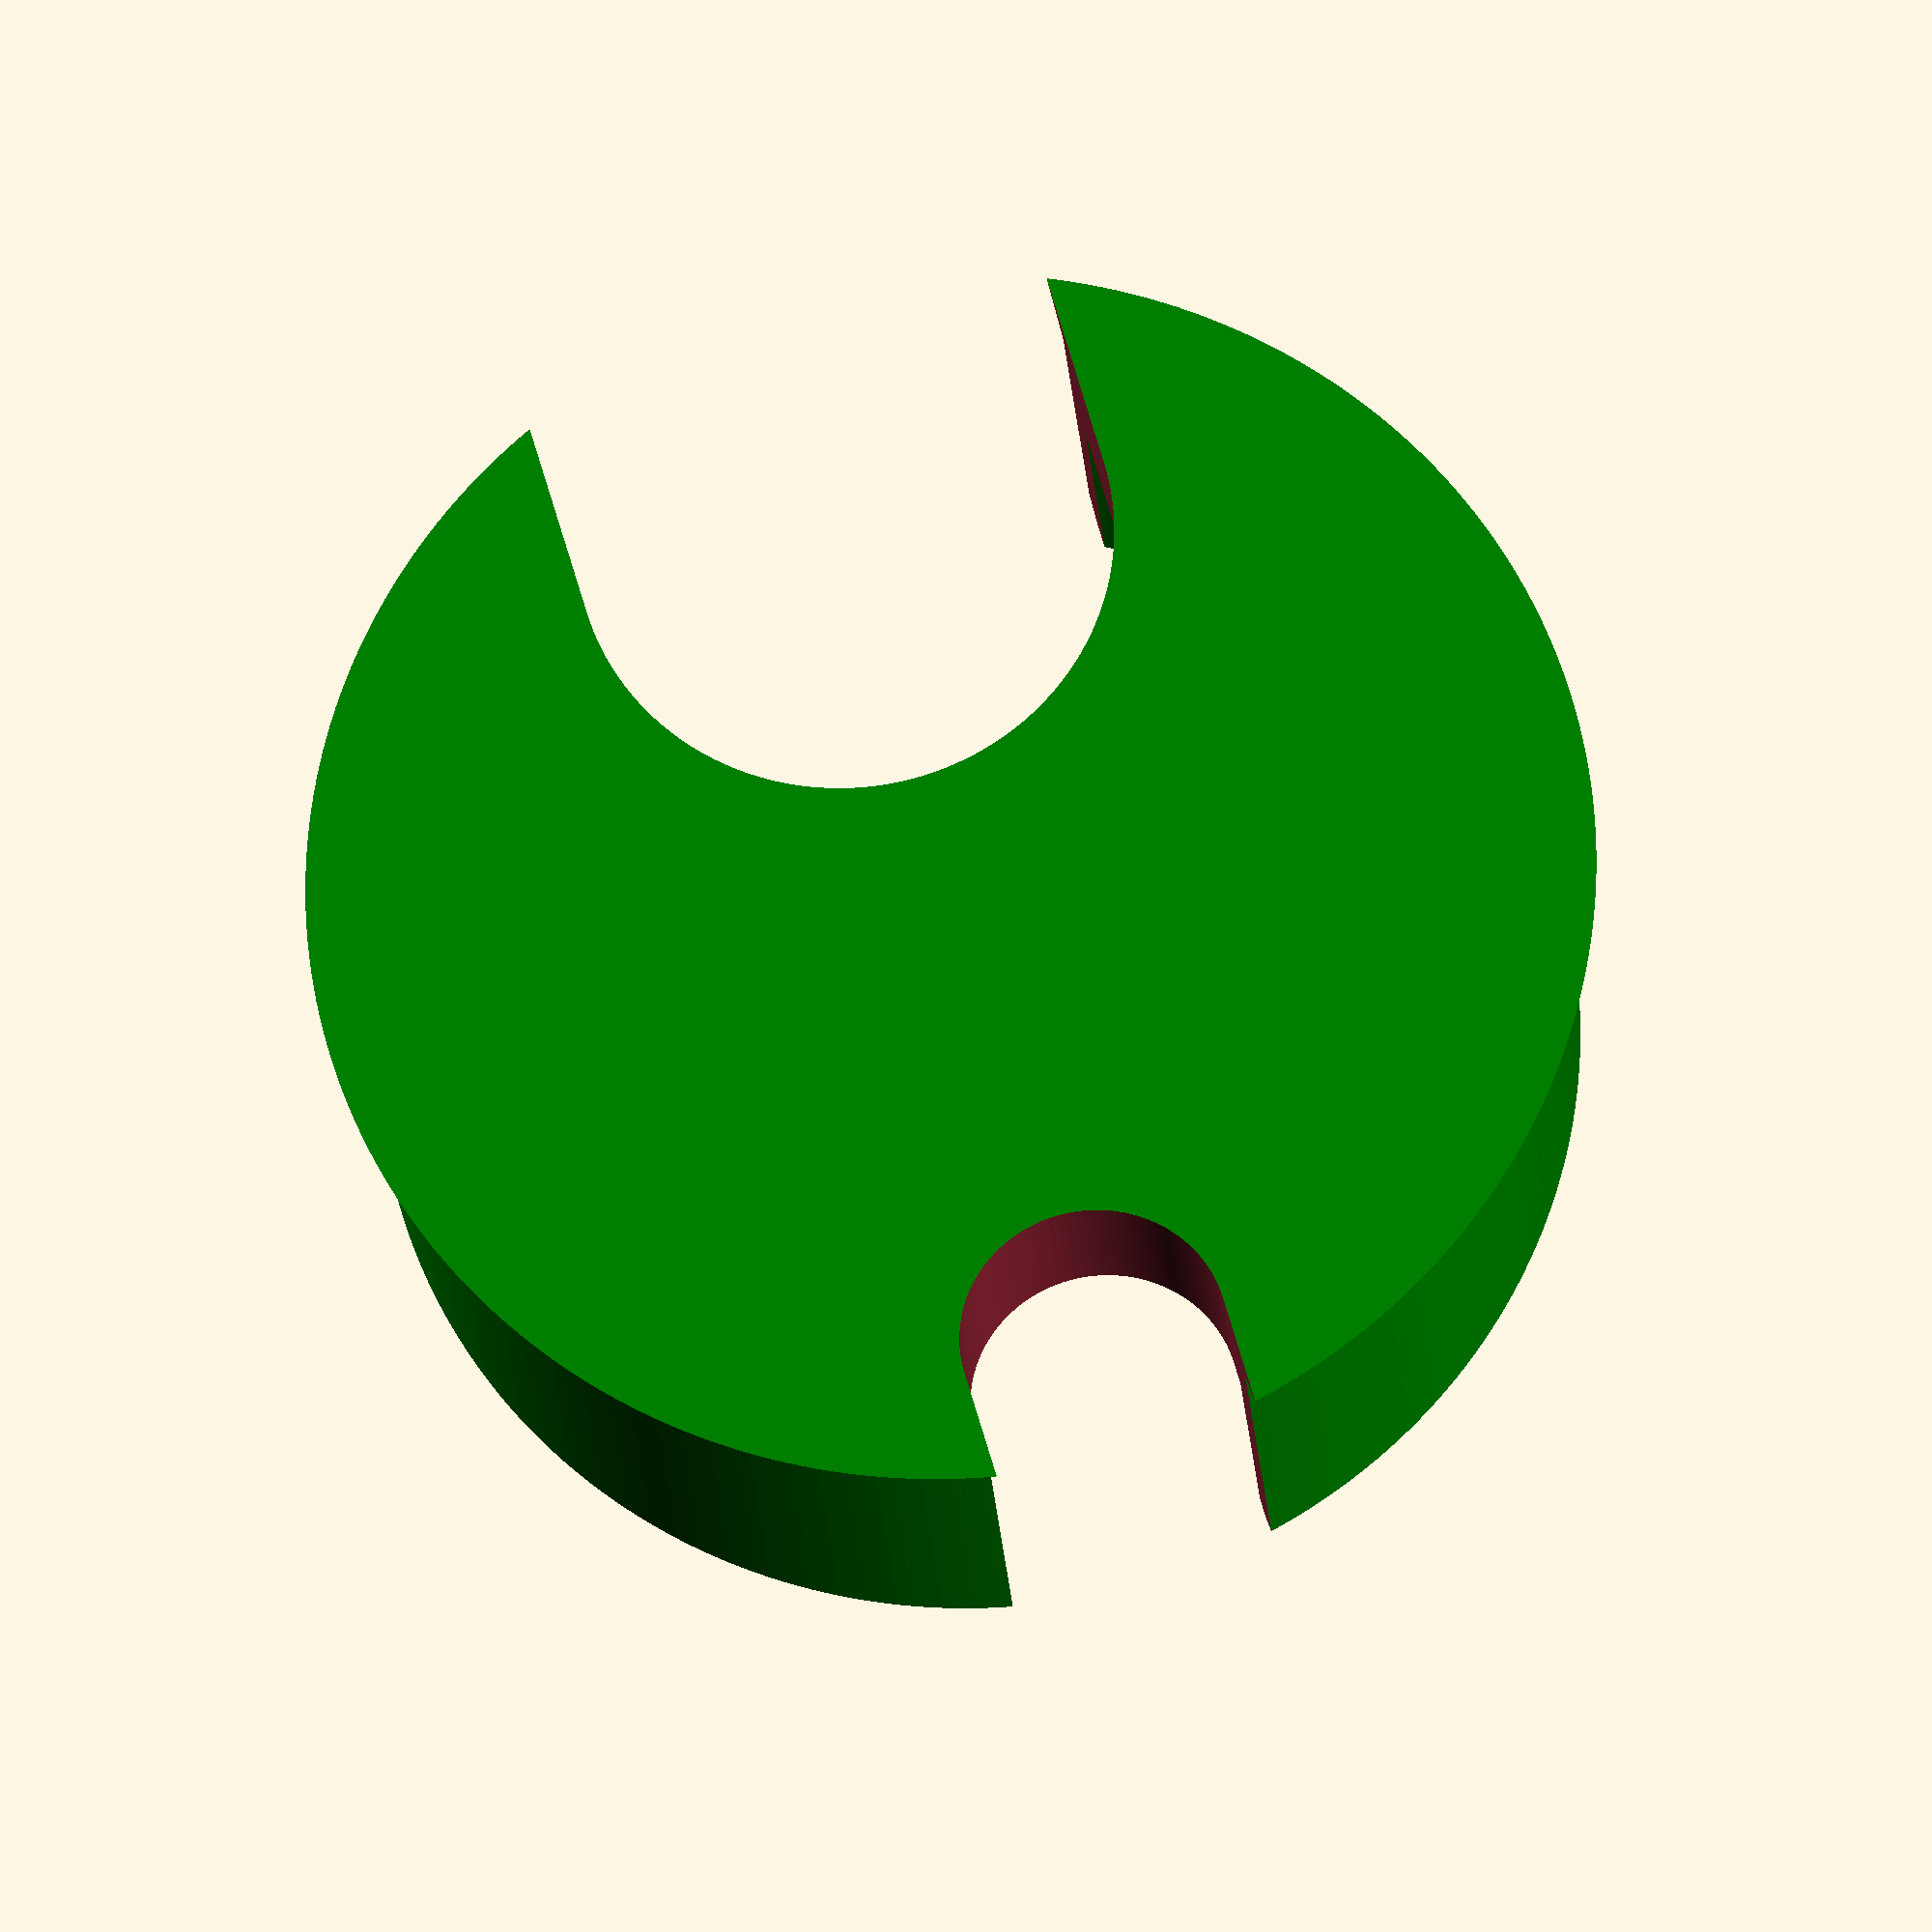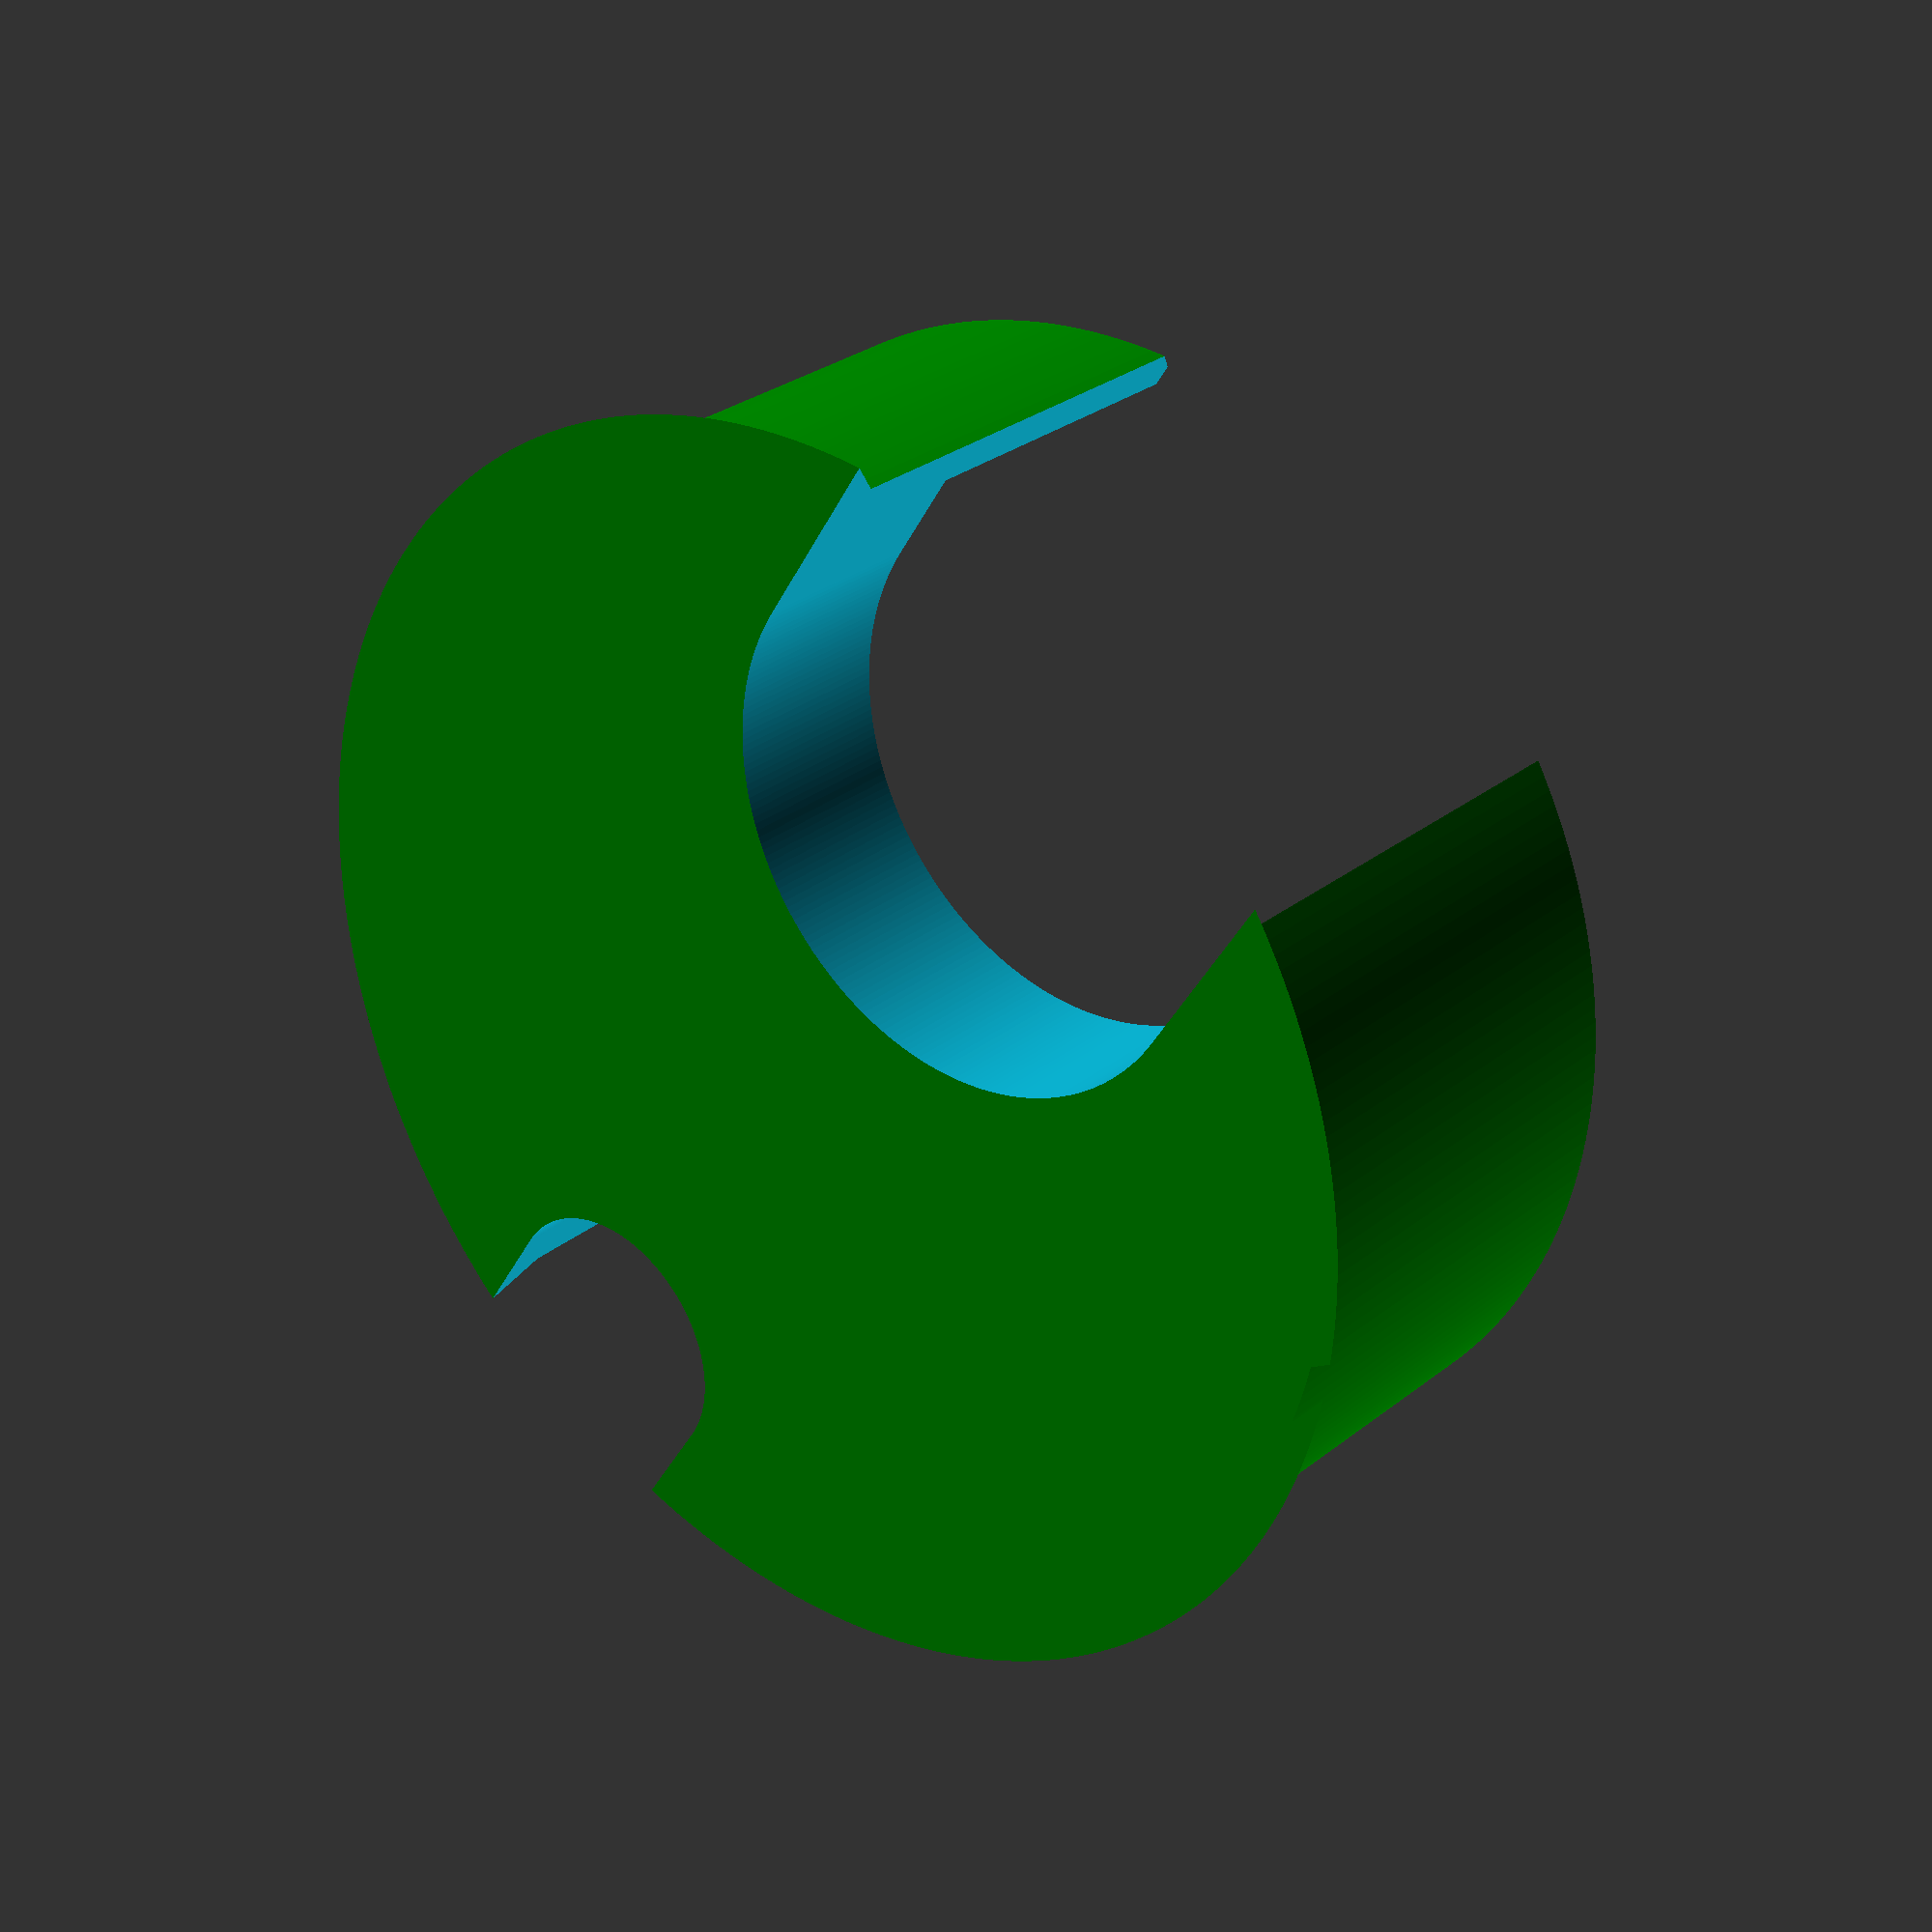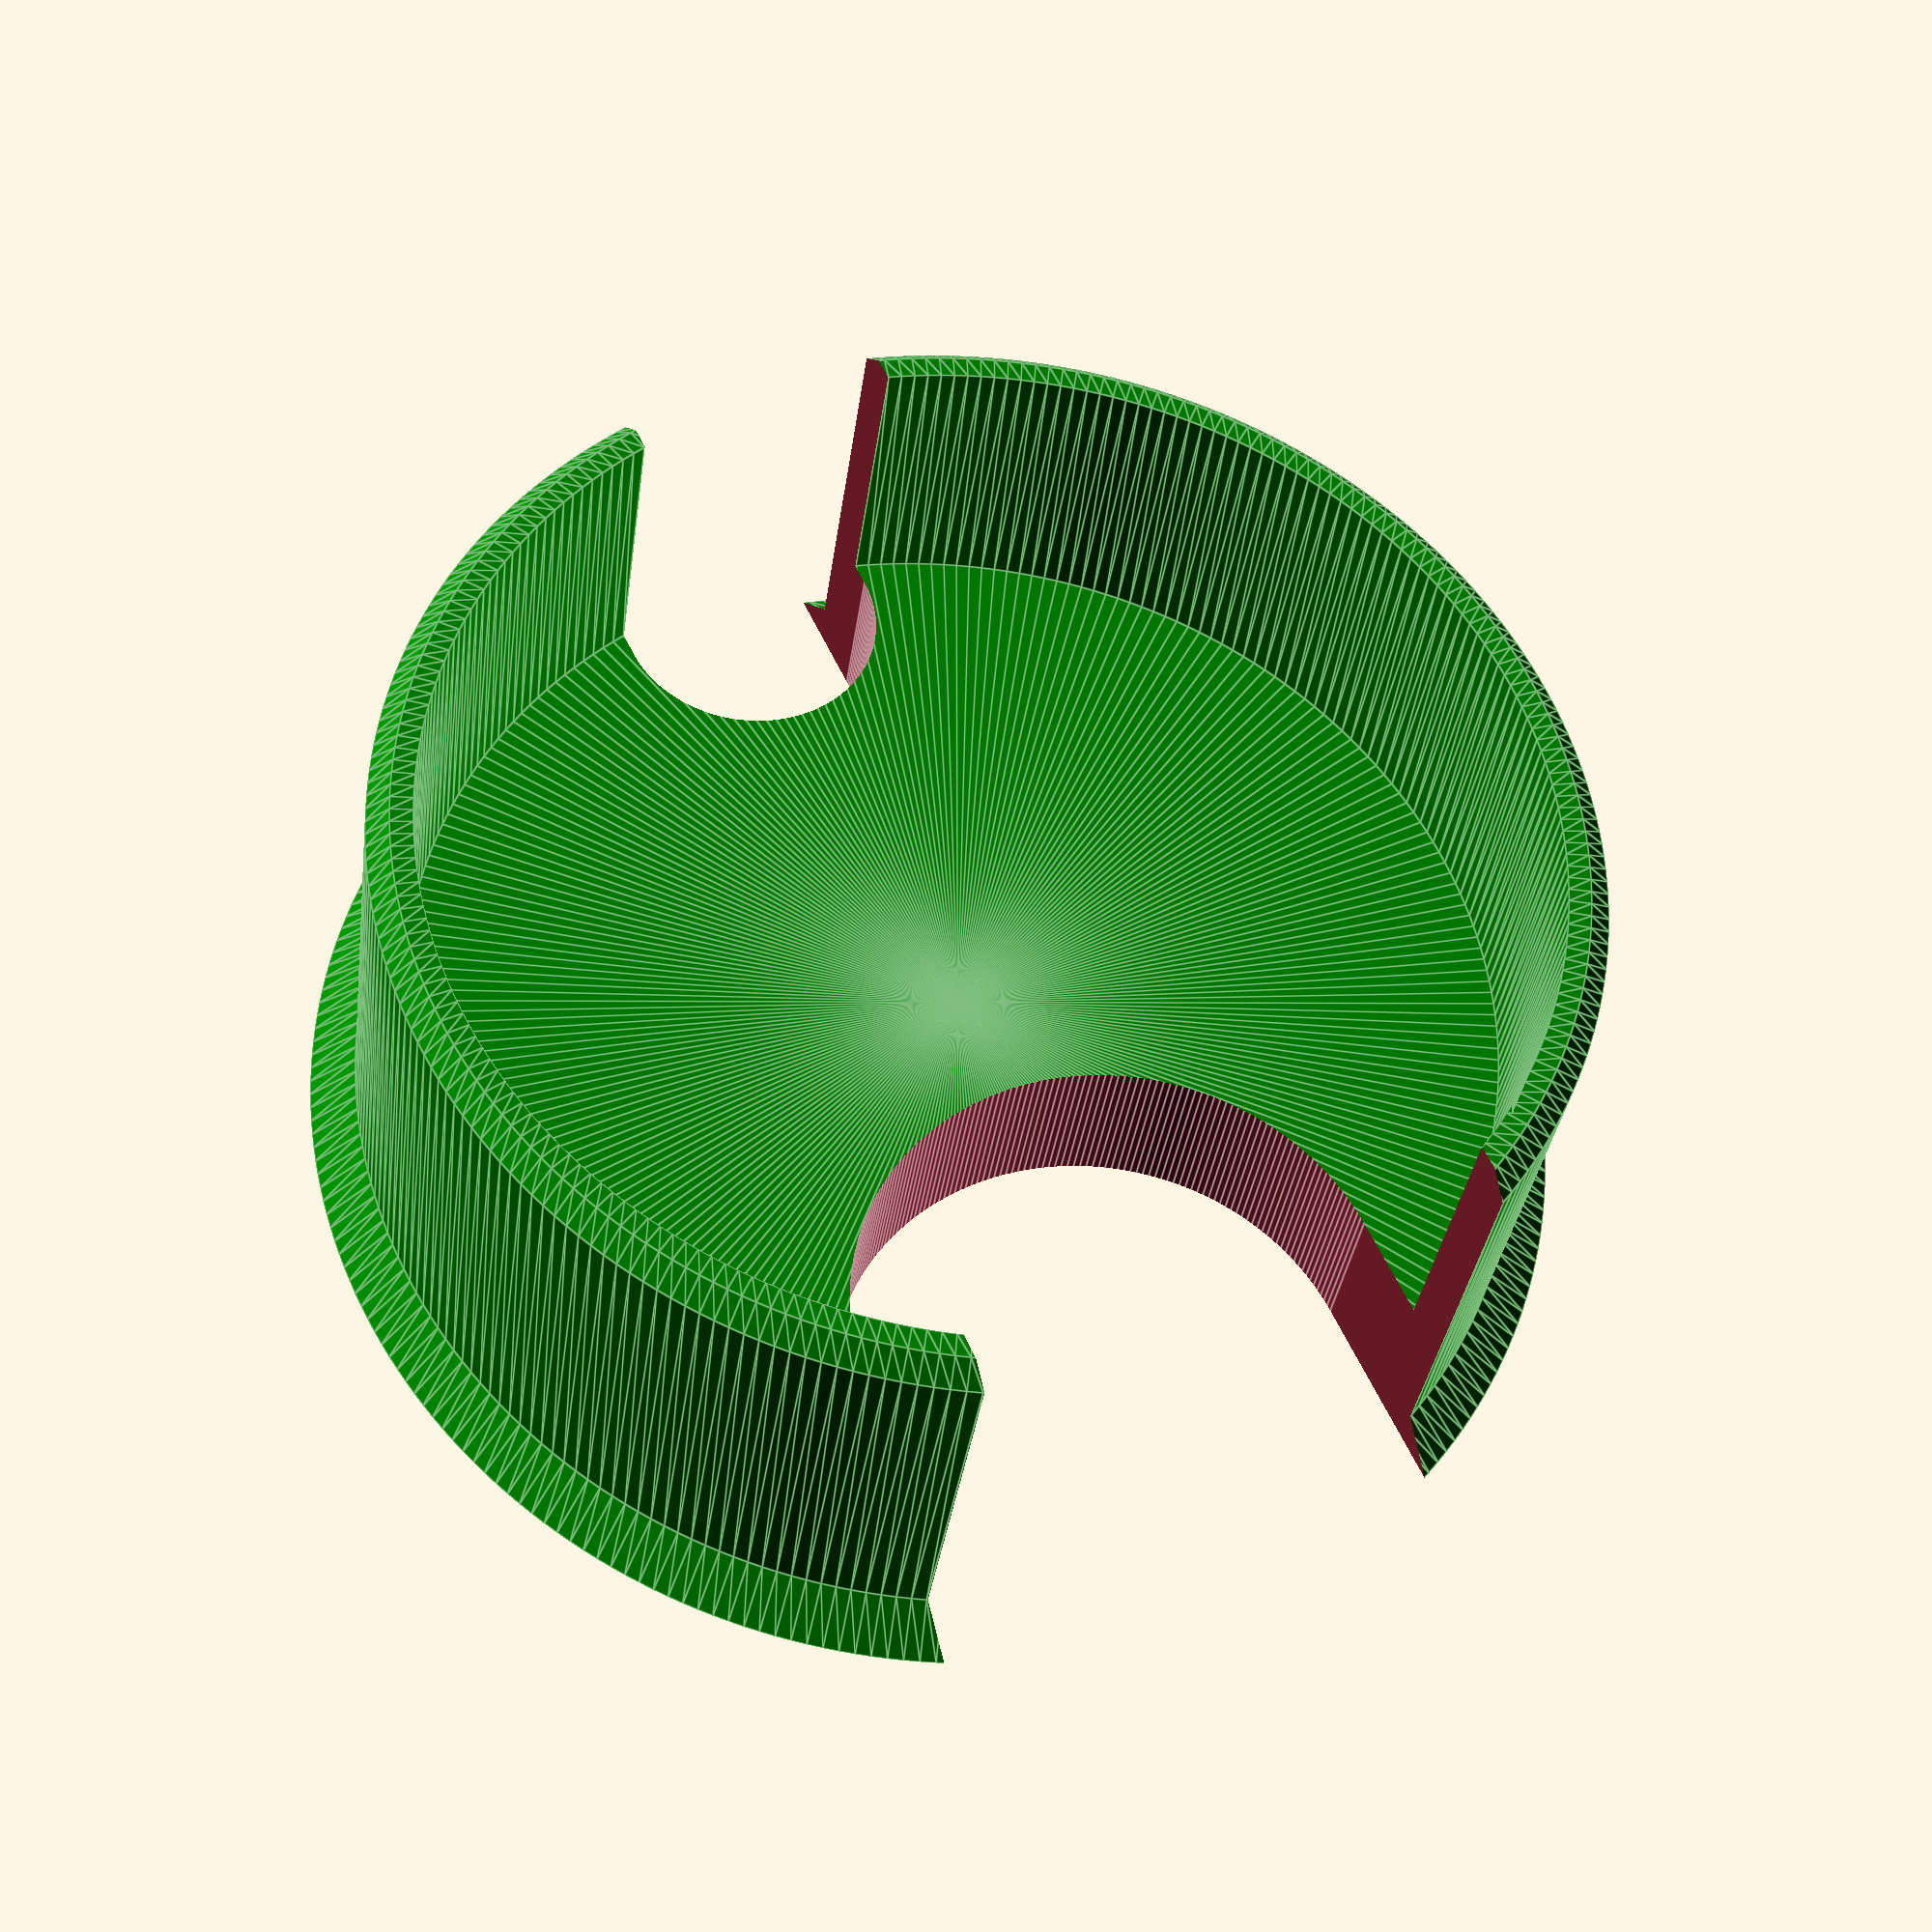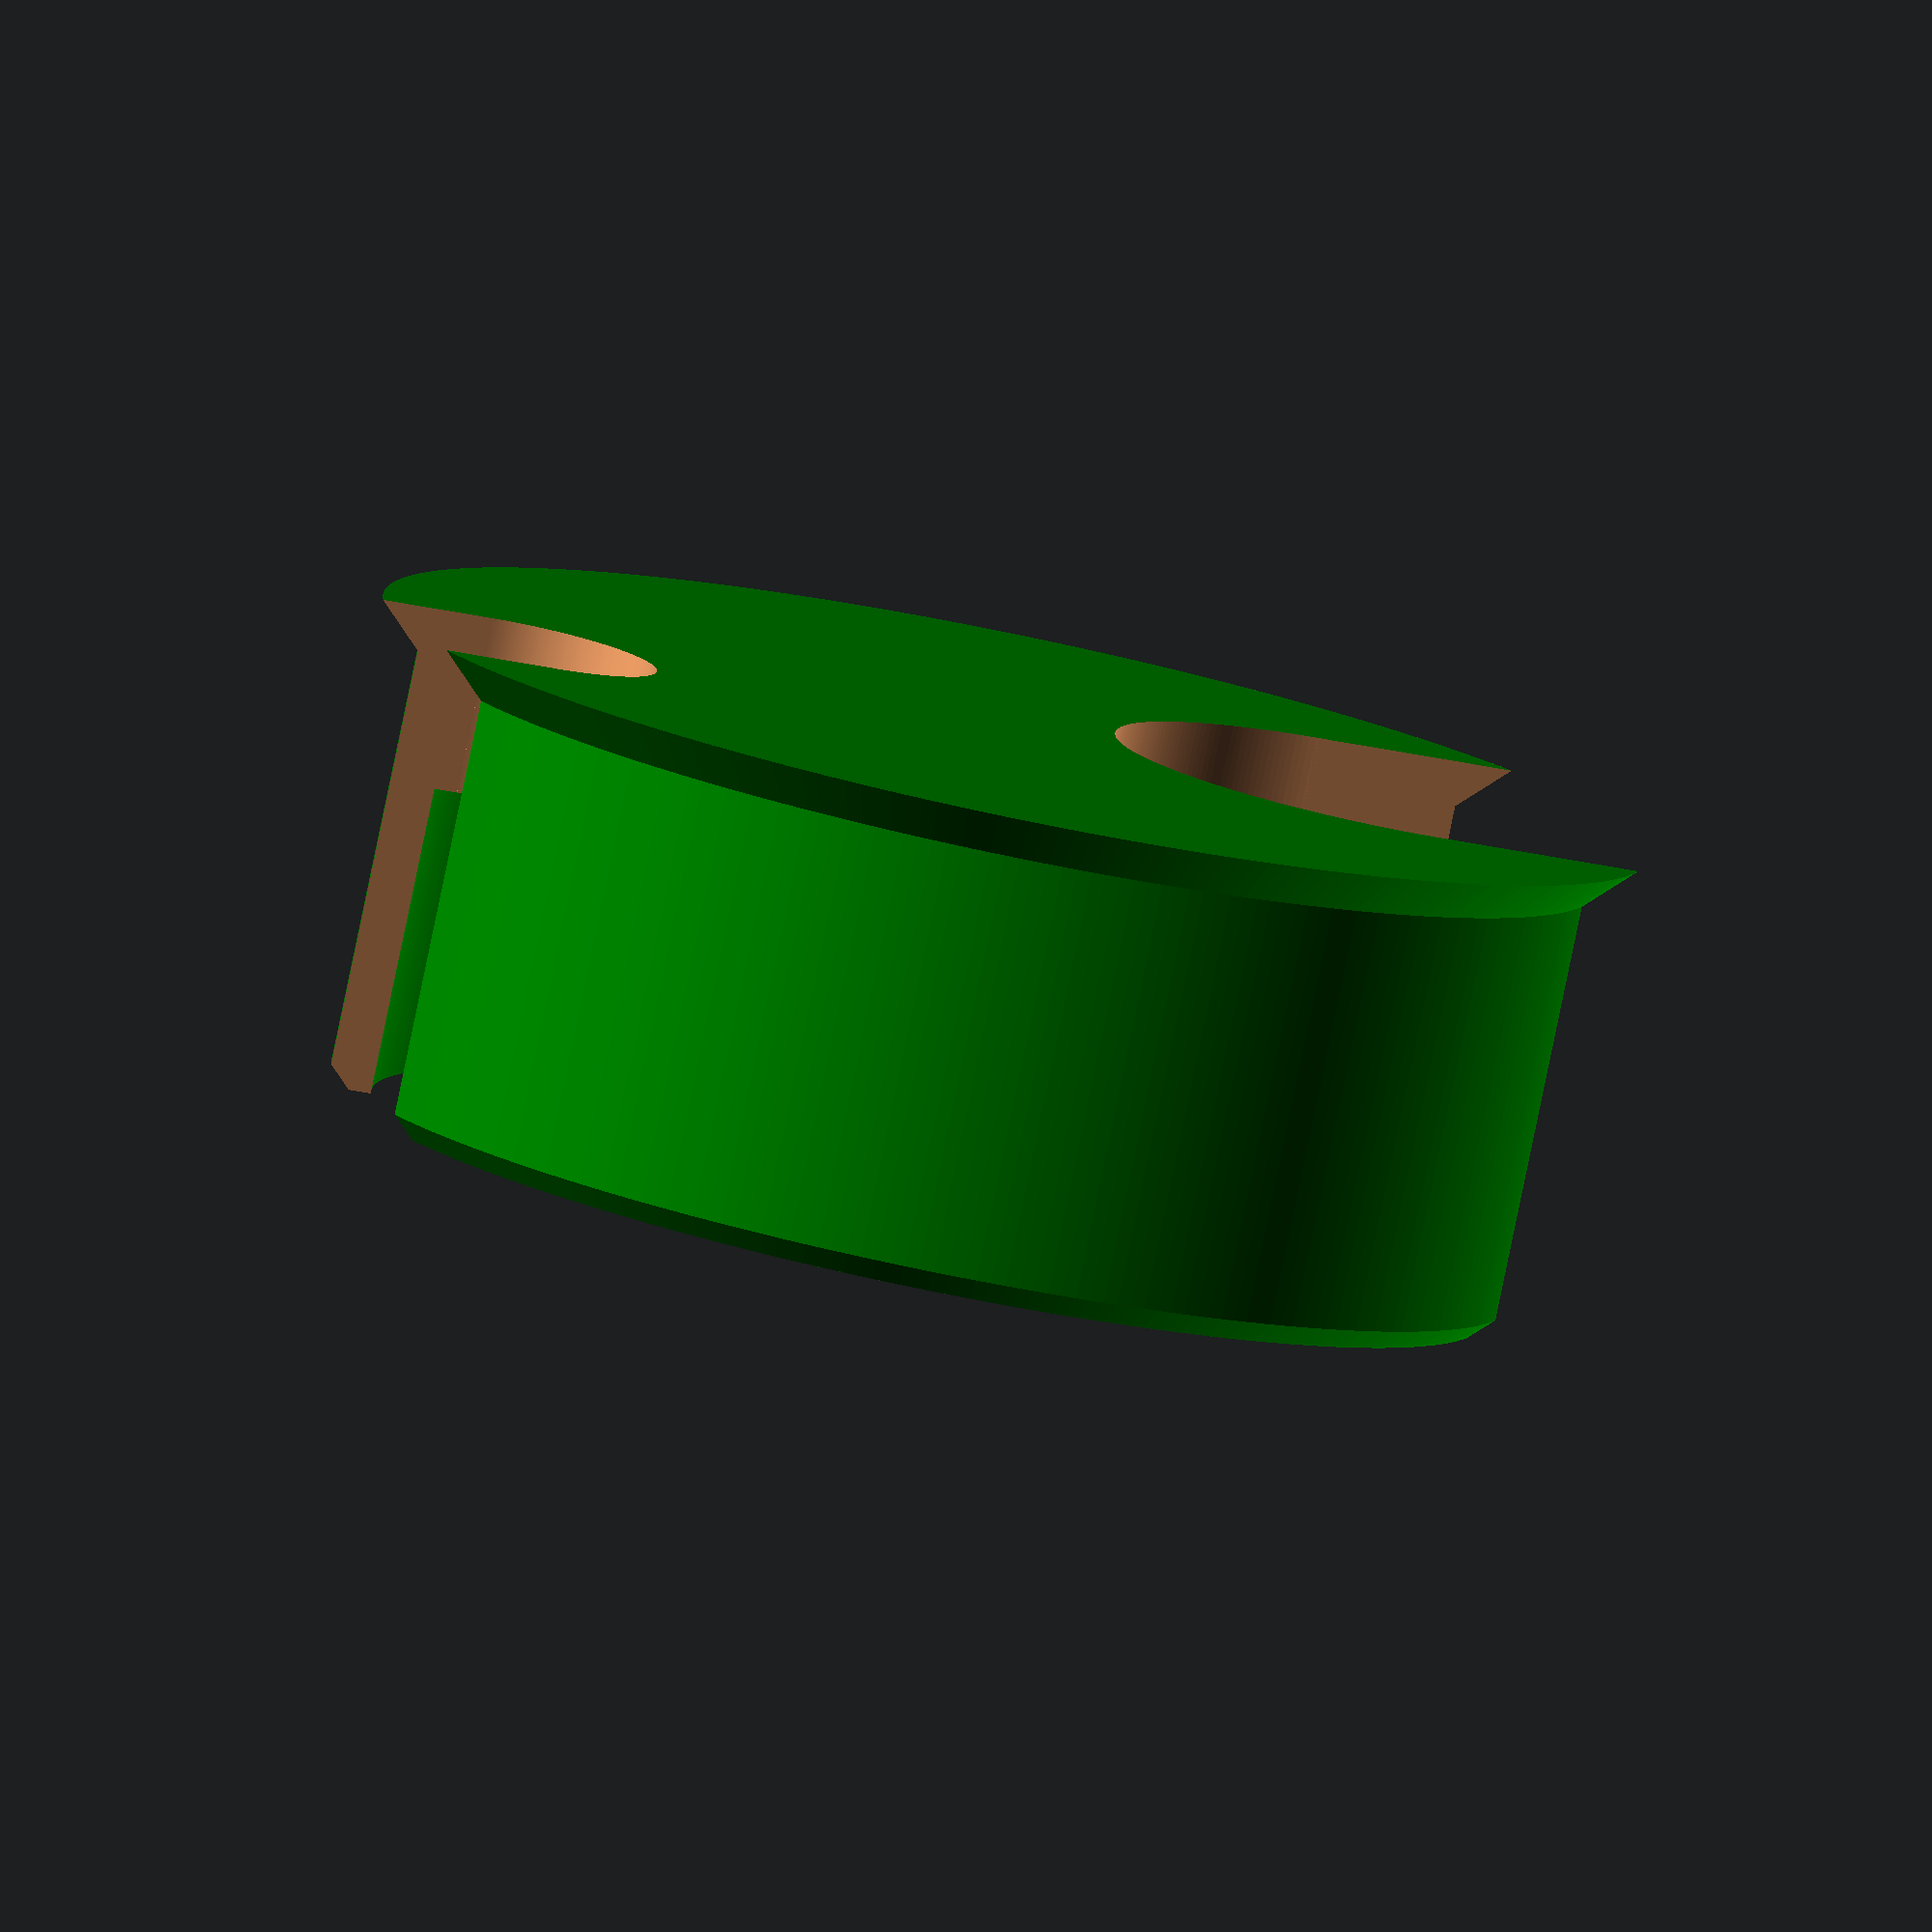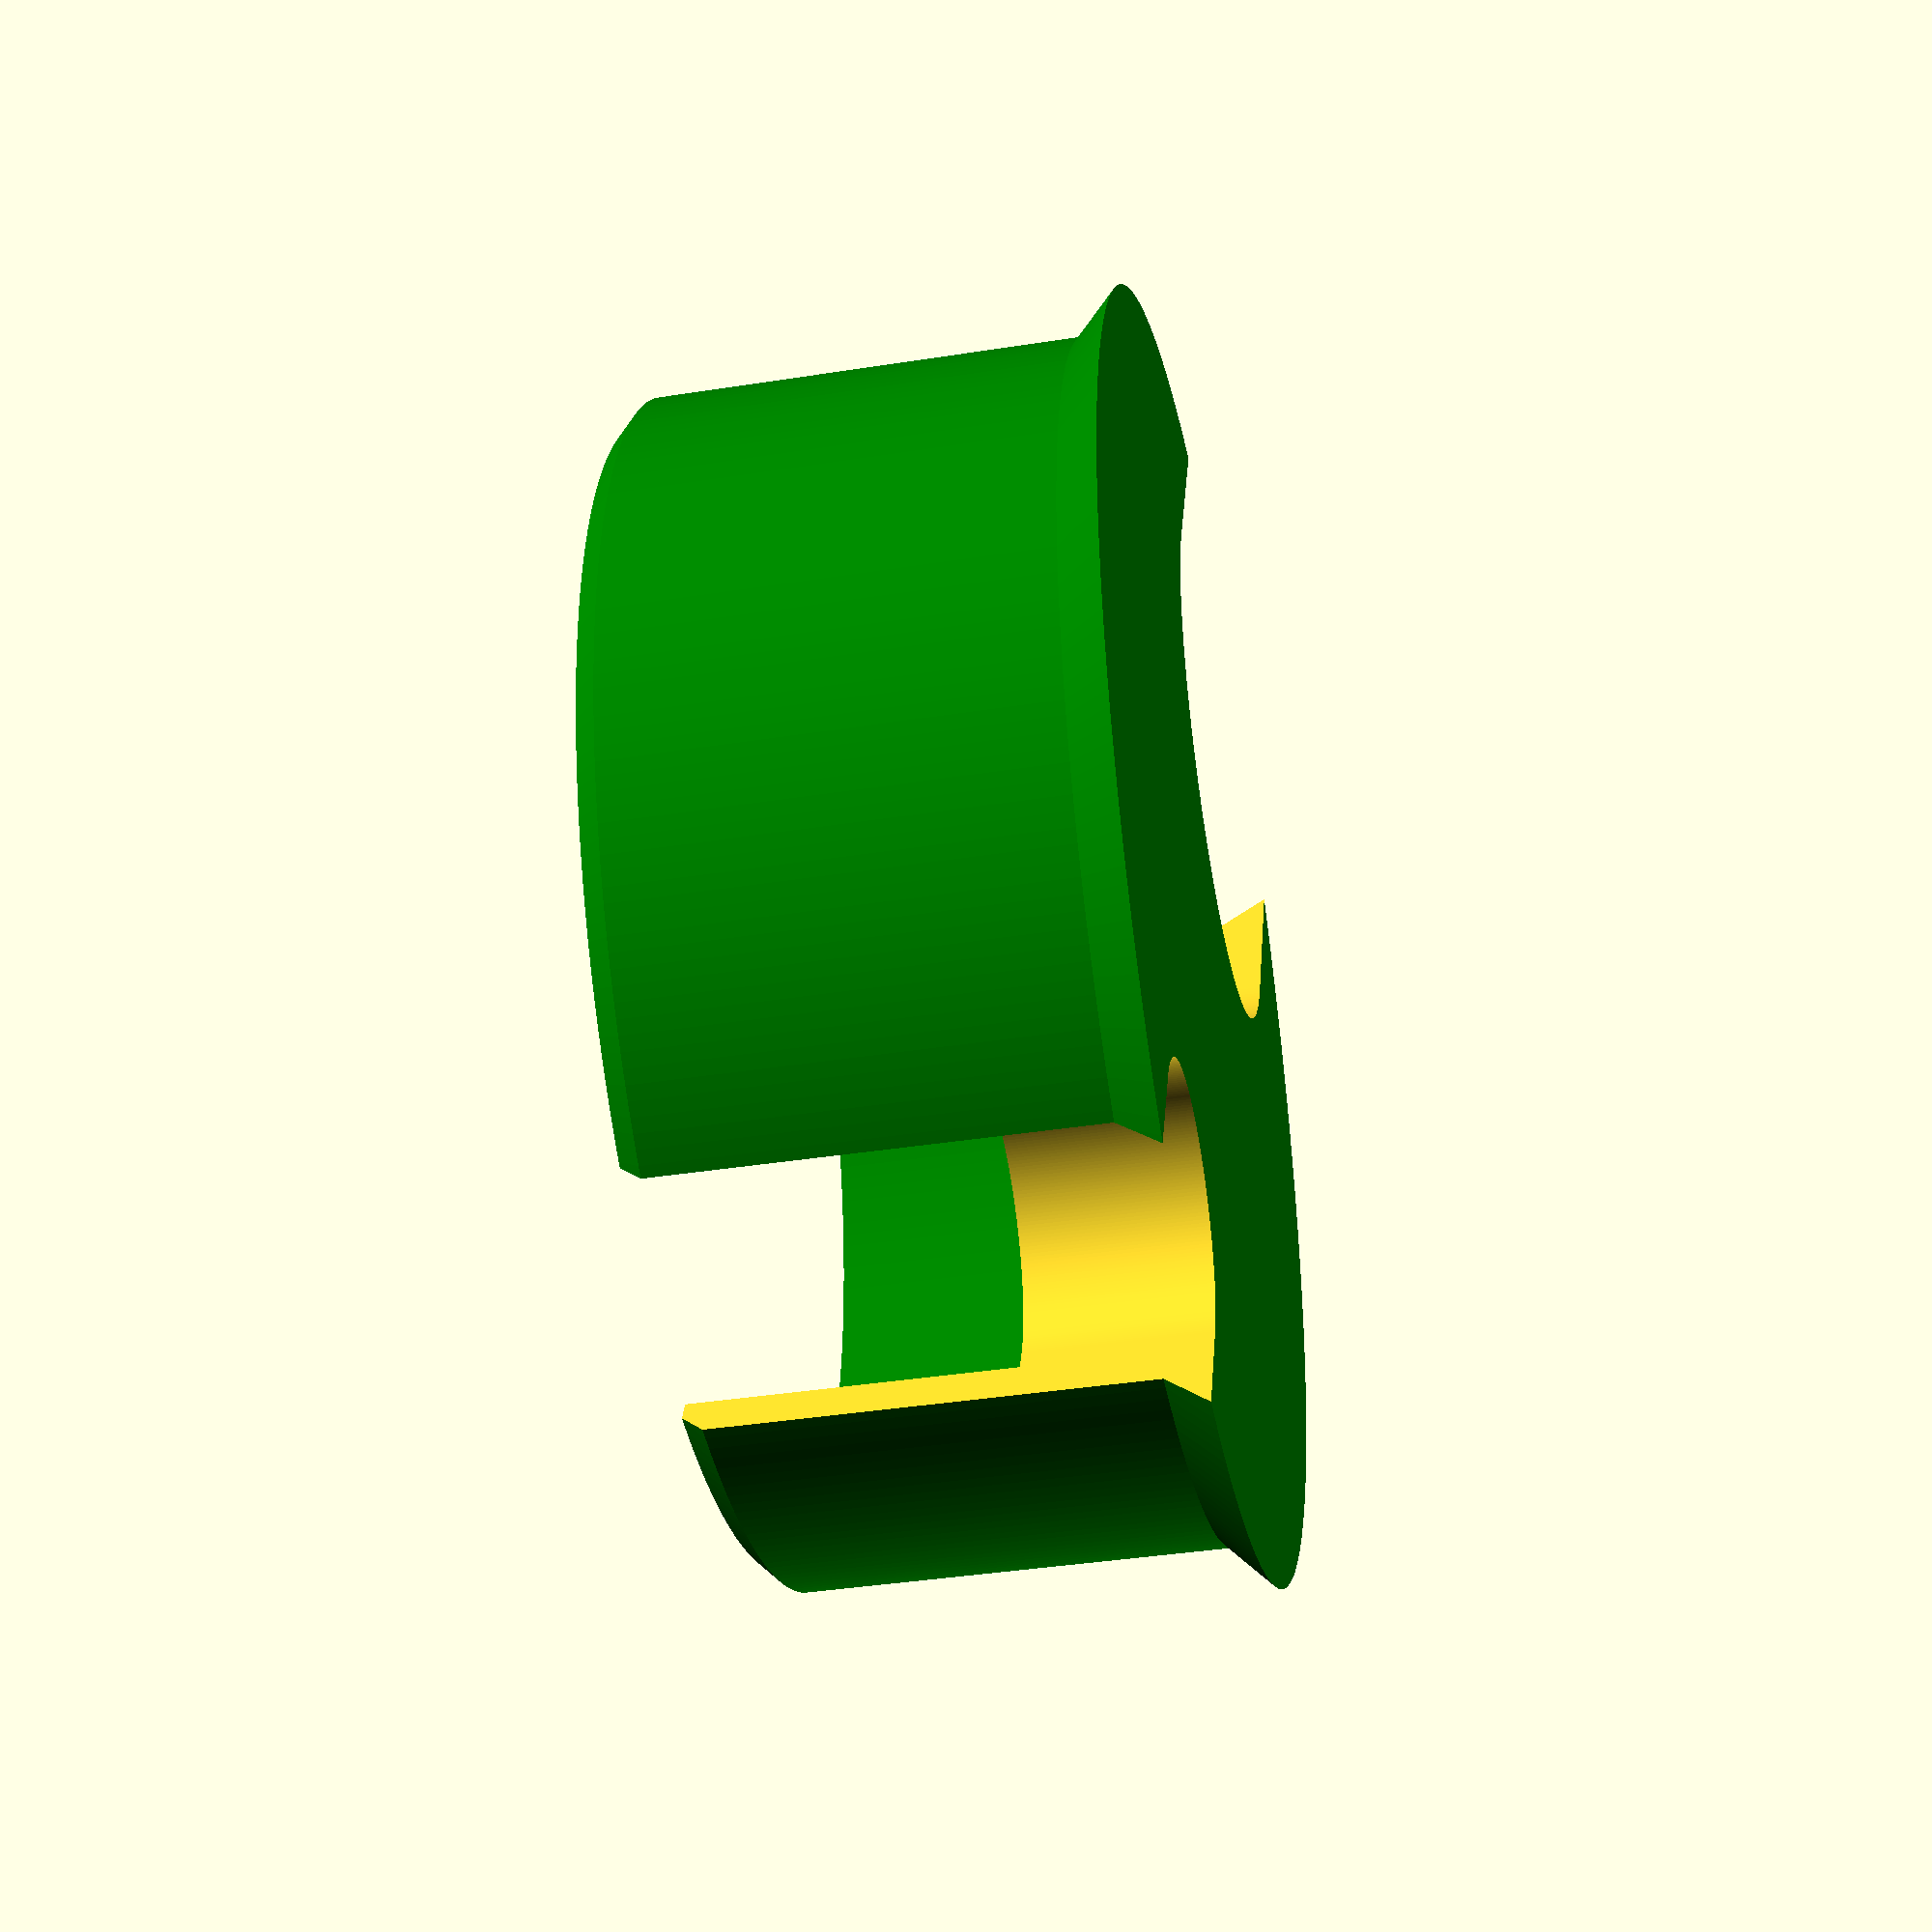
<openscad>
//###############################################################################
//# Grommet - Frame                                                             #
//###############################################################################
//#    Copyright 2024 Dirk Heisswolf                                            #
//#    This file is part of the HeadphoneHook project.                          #
//#                                                                             #
//#    This project is free software: you can redistribute it and/or modify     #
//#    it under the terms of the GNU General Public License as published by     #
//#    the Free Software Foundation, either version 3 of the License, or        #
//#    (at your option) any later version.                                      #
//#                                                                             #
//#    This project is distributed in the hope that it will be useful,          #
//#    but WITHOUT ANY WARRANTY; without even the implied warranty of           #
//#    MERCHANTABILITY or FITNESS FOR A PARTICULAR PURPOSE.  See the            #
//#    GNU General Public License for more details.                             #
//#                                                                             #
//#    You should have received a copy of the GNU General Public License        #
//#    along with this project.  If not, see <http://www.gnu.org/licenses/>.    #
//#                                                                             #
//###############################################################################
//# Description:                                                                #
//#   The parameterizable outside ring of a grommet.                            #
//#                                                                             #
//###############################################################################
//# Version History:                                                            #
//#   January 15, 2025                                                          #
//#      - Initial release                                                      #
//#                                                                             #
//###############################################################################

outerD  = 58;   //outer diameter
innerD  = 54;   //inner diameter
rimD    = 70;   //rim diameter
outerH  = 25;   //height of the outer frame
lidH    = 20;   //height of the lid0
lidT    =  2;   //thickness of the lid
lidTopT =  8;   //thickness of the top of the lid
outerB  =  0.5; //frame bevel ratio (0=no bevel, 1=full thickness)
lidB    =  0.5; //frame bevel ratio (0=no bevel, 1=full thickness)
rimB    =  0.8; //bevel ratio (0=no bevel, 1=full thickness)
gapW    =  0.2; //width of the gap between lid and frame
ridgeT  =  0.2; //thickness of the outer ridges
ridgeA  = 30;   //angle between ridges
$fn = 256;

module grommetFrame() {
    color("blue")
    union() {
        //Frame
        rotate_extrude() {
            polygon([[innerD/2                                ,0],
                     [innerD/2                                ,outerH],
                     [(outerD/2)-(((outerD-innerD)/2)*outerB) ,outerH],
                     [(outerD/2)                              ,outerH-(((outerD-innerD)/2)*outerB)],
                     [(outerD/2)                              ,0],
                     [(rimD/2)                                ,0],
                     [(rimD/2)                                ,-lidT*(1-rimB)],
                     [(rimD/2)-(lidT*rimB)                    ,-lidT],
                     [(outerD/2)                              ,-lidT]]);
        }
        //Ridges
        for (angle = [ridgeA:ridgeA:360]) {
            rotate([0,0,angle])    
            translate([outerD/2,0,0])
            union() {
                cylinder(h=outerH-(((outerD-innerD)/2)*outerB)-ridgeT, r=ridgeT);
                translate([0,0,outerH-(((outerD-innerD)/2)*outerB)-ridgeT])
                cylinder(h=ridgeT, r1=ridgeT, r2=0);
            }
        }
        
    }
}
*grommetFrame();

module grommetLid(lidTopT=lidTopT) {
    color("green")
    union() {
        rotate_extrude() {
            polygon([[(innerD/2)-gapW                        ,0],
                     [(innerD/2)-gapW                        ,lidH-(lidT*lidB)],
                     [(innerD/2)-gapW-(lidT*lidB)            ,lidH],
                     [(innerD/2)-gapW-lidT                   ,lidH],
                     [(innerD/2)-gapW-lidT                   ,lidTopT-lidT],
                     [0                                      ,lidTopT-lidT],
                     [0                                      ,-lidT],
                     [(outerD/2)-gapW                        ,-lidT]]);
         }
    }
}
*grommetLid();

module grommetLid_cutout(cutoutD=25, cutoutN=2) {
    difference() {
        grommetLid();
        union() {
            for (angle = [360/cutoutN:360/cutoutN:360]) {
                rotate([0,0,angle]) { 
                    translate([(outerD-cutoutD)/2,0,-50]) cylinder(h=outerH+100, d=cutoutD);
                    translate([(outerD-cutoutD)/2,-cutoutD/2,-50]) cube([cutoutD,cutoutD,outerH+100]);
                }
            }
        }                           
    }
}   
*grommetLid_cutout(cutoutD=12, cutoutN=3);

module grommetLid_2cutouts(cutoutD1=25, cutoutA1=0, cutoutD2=15, cutoutA2=180, ) {
    difference() {
        grommetLid();
        union() {
            rotate([0,0,cutoutA1]) {
                translate([(outerD-cutoutD1)/2,0,-50]) cylinder(h=outerH+100, d=cutoutD1);
                translate([(outerD-cutoutD1)/2,-cutoutD1/2,-50]) cube([cutoutD1,cutoutD1,outerH+100]);
            }
            rotate([0,0,cutoutA2]) {
                translate([(outerD-cutoutD2)/2,0,-50]) cylinder(h=outerH+100, d=cutoutD2);
                translate([(outerD-cutoutD2)/2,-cutoutD2/2,-50]) cube([cutoutD2,cutoutD2,outerH+100]);
            }
        }                           
    }
}   
grommetLid_2cutouts(cutoutD1=24, cutoutD2=12);
</openscad>
<views>
elev=21.3 azim=286.1 roll=183.5 proj=o view=wireframe
elev=331.2 azim=237.7 roll=220.6 proj=p view=wireframe
elev=213.1 azim=244.5 roll=187.2 proj=p view=edges
elev=81.8 azim=193.9 roll=168.3 proj=o view=solid
elev=38.9 azim=247.0 roll=101.2 proj=p view=wireframe
</views>
